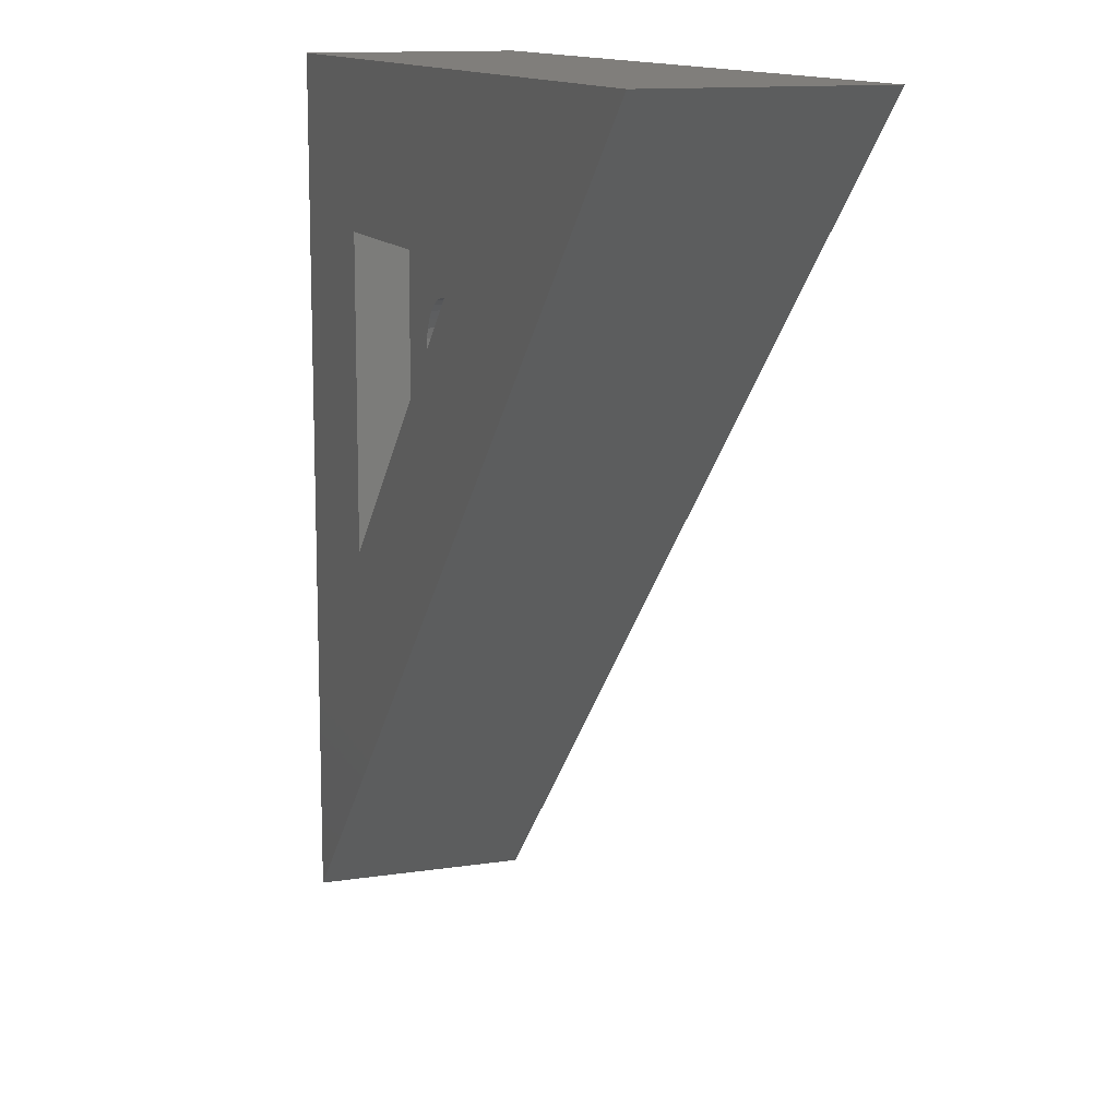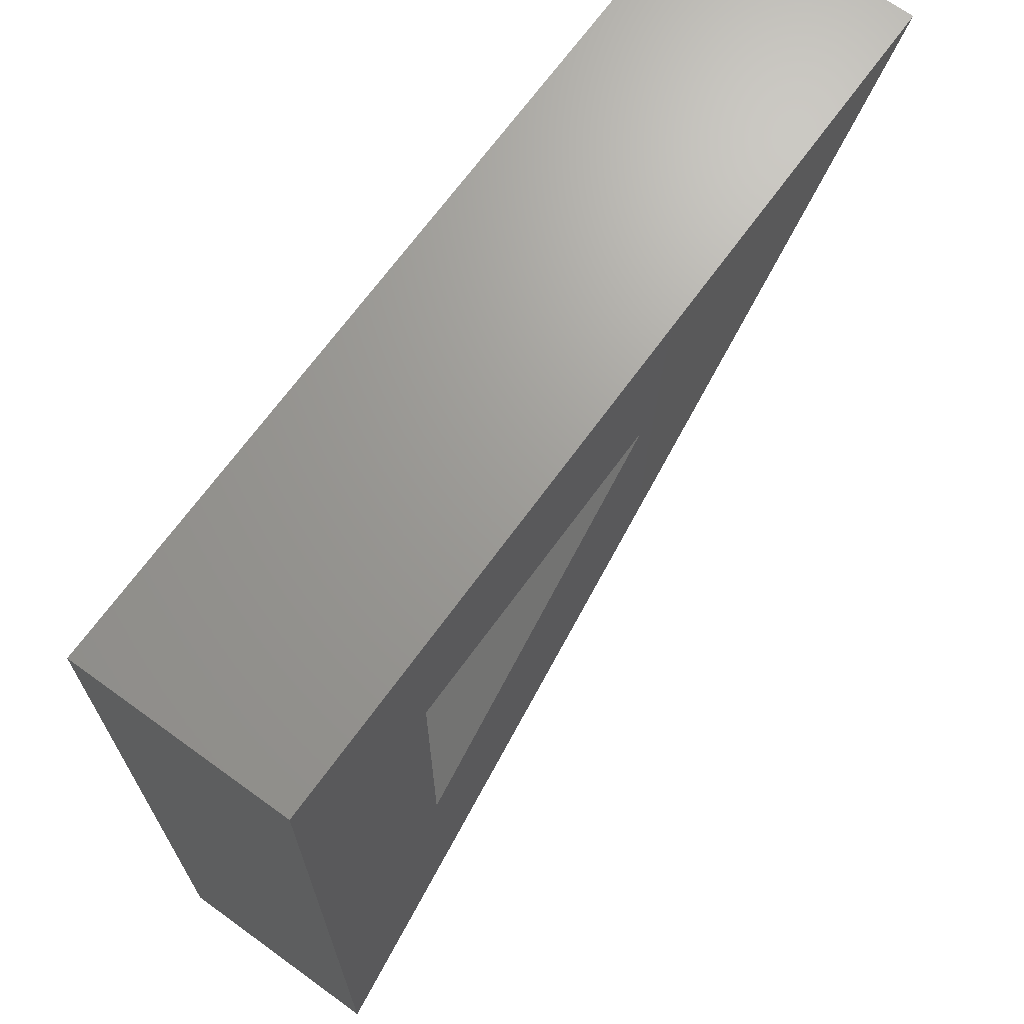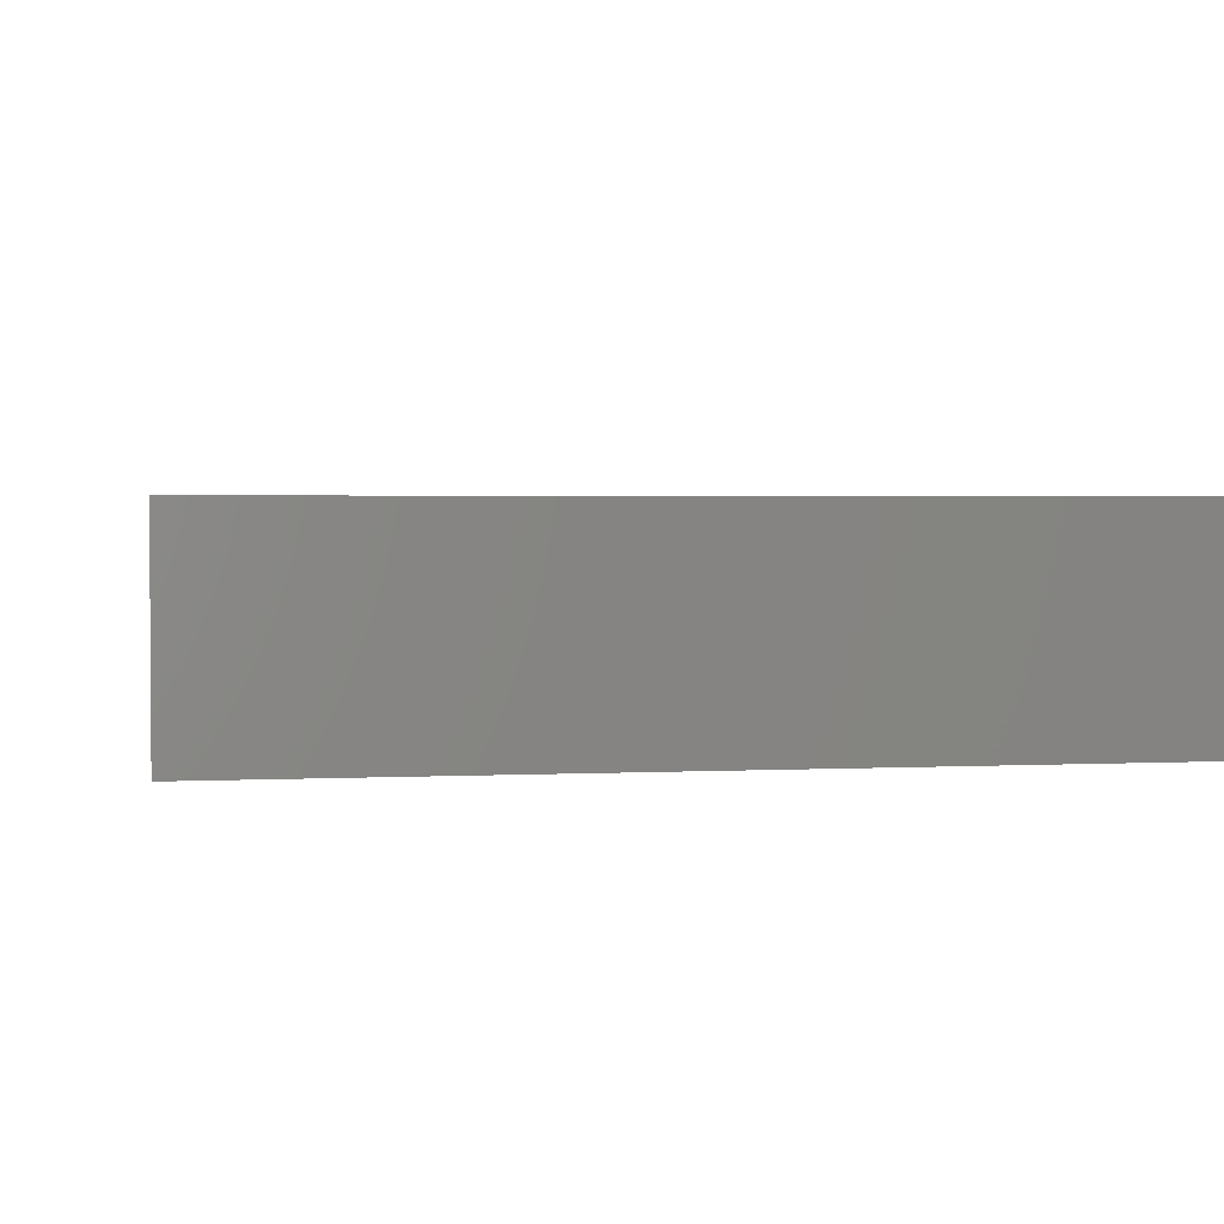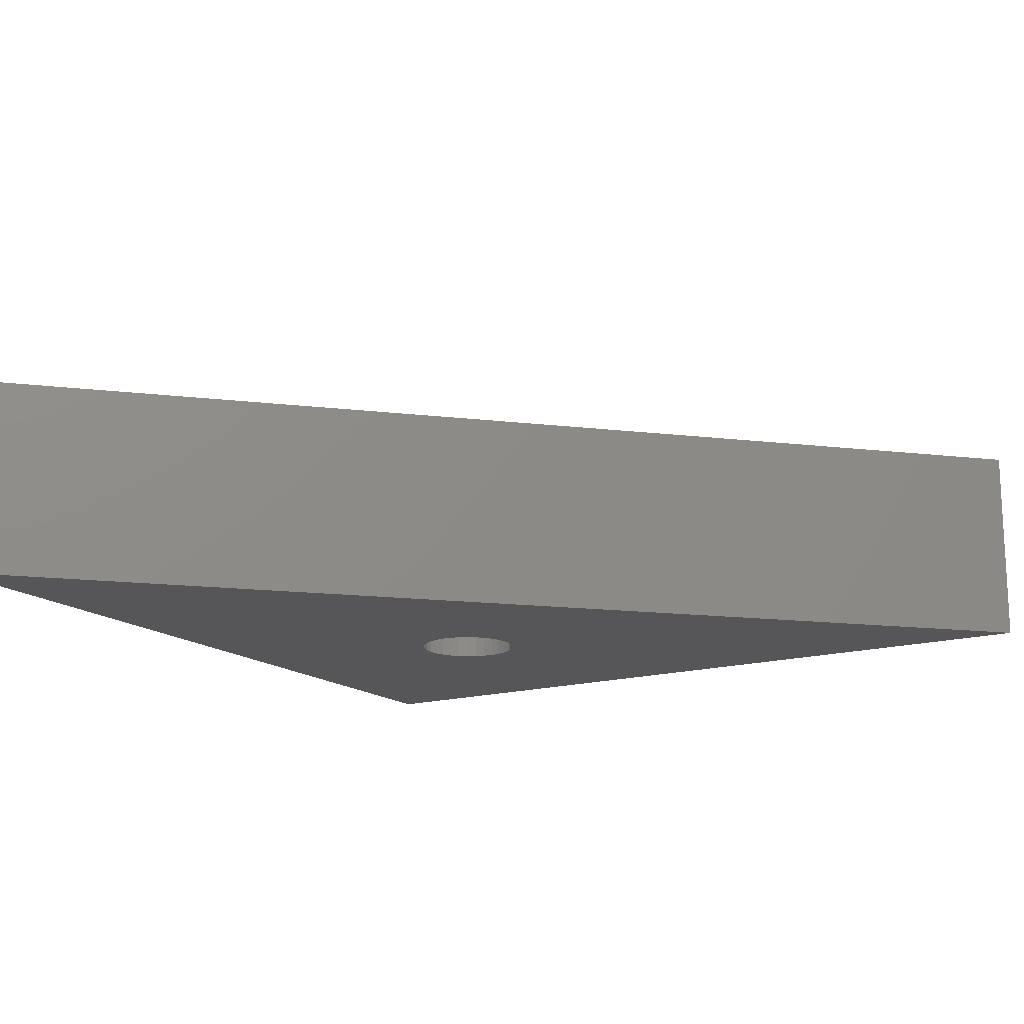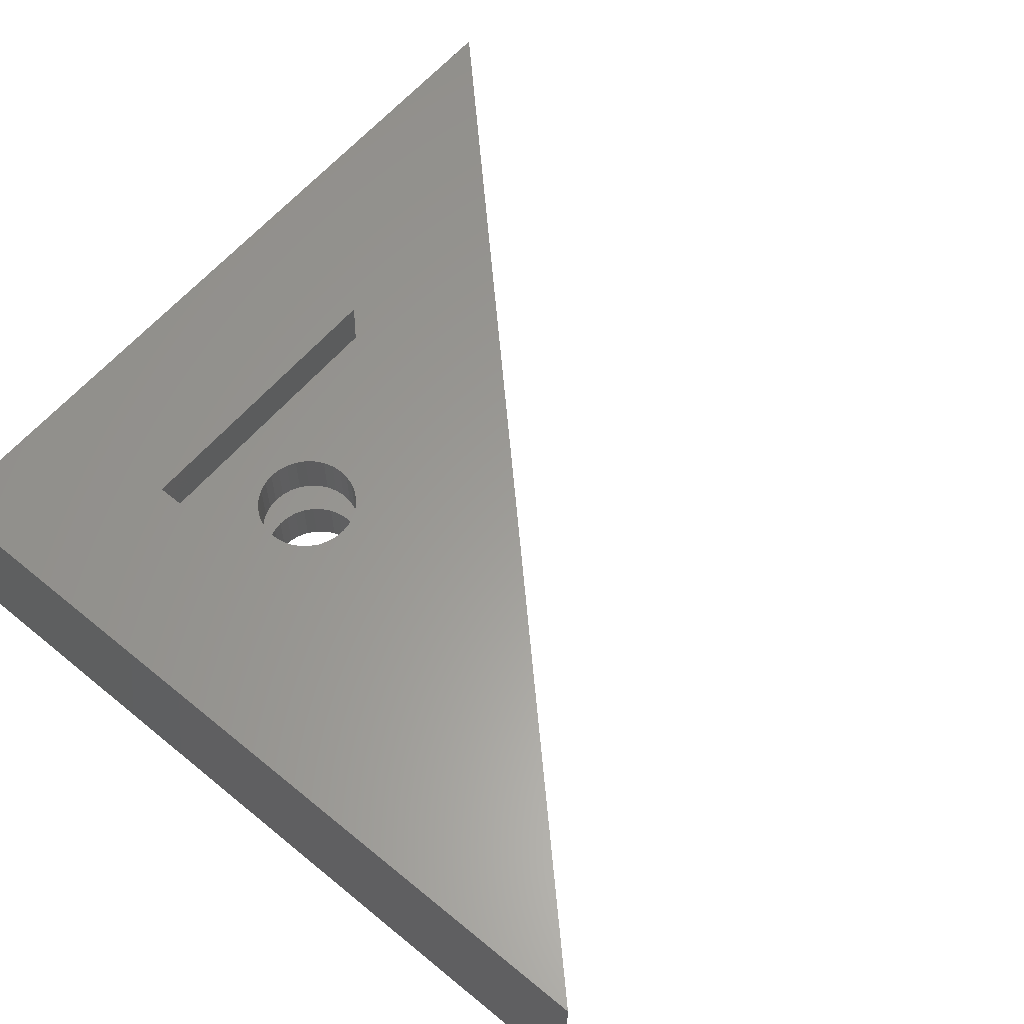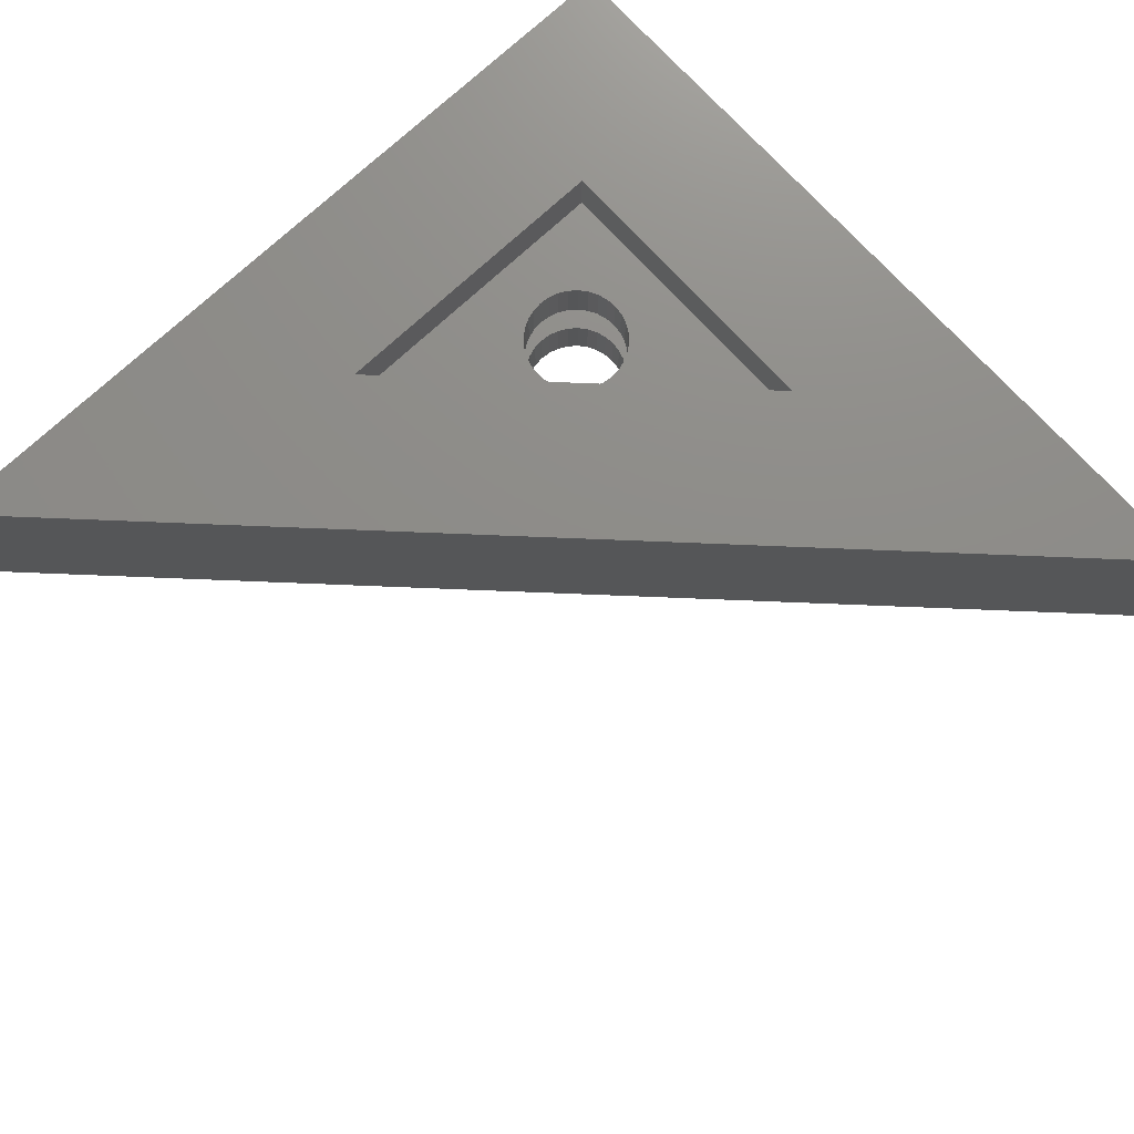
<metadata>
{"format":"stl","ext":"stl","renderer":"f3d","projection":"perspective","resolution":1024,"background":"white","views":[{"elev":12.4,"azim":69.9,"up":"+Y"},{"elev":69.0,"azim":-54.0,"up":"+Y"},{"elev":2.3,"azim":-100.3,"up":"+Z"},{"elev":-16.1,"azim":31.3,"up":"+Z"},{"elev":60.3,"azim":-50.0,"up":"+Z"},{"elev":74.7,"azim":47.3,"up":"+Z"}]}
</metadata>
<code>
# stl→obj: 152 verts, 304 faces
v 0.2349 0.563 0.09375
v 0.2256 0.5621 0.1406
v 0.2256 0.5621 0.09375
v 0.2167 0.5594 0.1406
v 0.2167 0.5594 0.09375
v 0.2086 0.555 0.1406
v 0.2086 0.555 0.09375
v 0.2014 0.5491 0.1406
v 0.2014 0.5491 0.09375
v 0.1955 0.5419 0.1406
v 0.1955 0.5419 0.09375
v 0.1911 0.5338 0.1406
v 0.1911 0.5338 0.09375
v 0.1884 0.5249 0.1406
v 0.1884 0.5249 0.09375
v 0.1875 0.5156 0.1406
v 0.1875 0.5156 0.09375
v 0.2349 0.563 0.1406
v 0.2441 0.5621 0.09375
v 0.2441 0.5621 0.1406
v 0.253 0.5594 0.09375
v 0.253 0.5594 0.1406
v 0.2612 0.555 0.09375
v 0.2612 0.555 0.1406
v 0.2684 0.5491 0.09375
v 0.2684 0.5491 0.1406
v 0.2743 0.5419 0.09375
v 0.2743 0.5419 0.1406
v 0.2786 0.5338 0.09375
v 0.2786 0.5338 0.1406
v 0.2813 0.5249 0.09375
v 0.2813 0.5249 0.1406
v 0.2822 0.5156 0.09375
v 0.2822 0.5156 0.1406
v 0.2349 0.563 0
v 0.2256 0.5621 0.04688
v 0.2256 0.5621 0
v 0.2167 0.5594 0.04688
v 0.2167 0.5594 0
v 0.2086 0.555 0.04688
v 0.2086 0.555 0
v 0.2014 0.5491 0.04688
v 0.2014 0.5491 0
v 0.1955 0.5419 0.04688
v 0.1955 0.5419 0
v 0.1911 0.5338 0.04688
v 0.1911 0.5338 0
v 0.1884 0.5249 0.04688
v 0.1884 0.5249 0
v 0.1875 0.5156 0.04688
v 0.1875 0.5156 0
v 0.2349 0.563 0.04688
v 0.2441 0.5621 0
v 0.2441 0.5621 0.04688
v 0.253 0.5594 0
v 0.253 0.5594 0.04688
v 0.2612 0.555 0
v 0.2612 0.555 0.04688
v 0.2684 0.5491 0
v 0.2684 0.5491 0.04688
v 0.2743 0.5419 0
v 0.2743 0.5419 0.04688
v 0.2786 0.5338 0
v 0.2786 0.5338 0.04688
v 0.2813 0.5249 0
v 0.2813 0.5249 0.04688
v 0.2822 0.5156 0
v 0.2822 0.5156 0.04688
v 0.2349 0.4683 0.09375
v 0.2441 0.4692 0.1406
v 0.2441 0.4692 0.09375
v 0.253 0.4719 0.1406
v 0.253 0.4719 0.09375
v 0.2612 0.4762 0.1406
v 0.2612 0.4762 0.09375
v 0.2684 0.4821 0.1406
v 0.2684 0.4821 0.09375
v 0.2743 0.4893 0.1406
v 0.2743 0.4893 0.09375
v 0.2786 0.4975 0.1406
v 0.2786 0.4975 0.09375
v 0.2813 0.5064 0.1406
v 0.2813 0.5064 0.09375
v 0.2349 0.4683 0.1406
v 0.2256 0.4692 0.09375
v 0.2256 0.4692 0.1406
v 0.2167 0.4719 0.09375
v 0.2167 0.4719 0.1406
v 0.2086 0.4762 0.09375
v 0.2086 0.4762 0.1406
v 0.2014 0.4821 0.09375
v 0.2014 0.4821 0.1406
v 0.1955 0.4893 0.09375
v 0.1955 0.4893 0.1406
v 0.1911 0.4975 0.09375
v 0.1911 0.4975 0.1406
v 0.1884 0.5064 0.09375
v 0.1884 0.5064 0.1406
v 0.2349 0.4683 0
v 0.2441 0.4692 0.04688
v 0.2441 0.4692 0
v 0.253 0.4719 0.04688
v 0.253 0.4719 0
v 0.2612 0.4762 0.04688
v 0.2612 0.4762 0
v 0.2684 0.4821 0.04688
v 0.2684 0.4821 0
v 0.2743 0.4893 0.04688
v 0.2743 0.4893 0
v 0.2786 0.4975 0.04688
v 0.2786 0.4975 0
v 0.2813 0.5064 0.04688
v 0.2813 0.5064 0
v 0.2349 0.4683 0.04688
v 0.2256 0.4692 0
v 0.2256 0.4692 0.04688
v 0.2167 0.4719 0
v 0.2167 0.4719 0.04688
v 0.2086 0.4762 0
v 0.2086 0.4762 0.04688
v 0.2014 0.4821 0
v 0.2014 0.4821 0.04688
v 0.1955 0.4893 0
v 0.1955 0.4893 0.04688
v 0.1911 0.4975 0
v 0.1911 0.4975 0.04688
v 0.1884 0.5064 0
v 0.1884 0.5064 0.04688
v 0.04688 0.1132 0.04688
v 0.6368 0.7031 0.04688
v 0.04688 0.7031 0.04688
v 0.09375 0.2263 0.09375
v 0.5237 0.6562 0.09375
v 0.09375 0.6562 0.09375
v 0.04688 0.1132 0.1406
v 0.6368 0.7031 0.1406
v 0.04688 0.7031 0.1406
v 0.5237 0.6562 0.1406
v 0.09375 0.6562 0.1406
v 0.09375 0.2263 0.1406
v 0 0 0
v 0.75 0.75 0
v 0 0.75 0
v 0.1406 0.3395 0.1406
v 0.4105 0.6094 0.1406
v 0.1406 0.6094 0.1406
v 0.75 0.75 0.1875
v 0.4105 0.6094 0.1875
v 0 0 0.1875
v 0.1406 0.3395 0.1875
v 0 0.75 0.1875
v 0.1406 0.6094 0.1875
f 1 2 3
f 3 2 4
f 3 4 5
f 5 4 6
f 5 6 7
f 7 6 8
f 7 8 9
f 9 8 10
f 9 10 11
f 11 10 12
f 11 12 13
f 13 12 14
f 13 14 15
f 15 14 16
f 15 16 17
f 2 1 18
f 18 1 19
f 18 19 20
f 20 19 21
f 20 21 22
f 22 21 23
f 22 23 24
f 24 23 25
f 24 25 26
f 26 25 27
f 26 27 28
f 28 27 29
f 28 29 30
f 30 29 31
f 30 31 32
f 32 31 33
f 32 33 34
f 35 36 37
f 37 36 38
f 37 38 39
f 39 38 40
f 39 40 41
f 41 40 42
f 41 42 43
f 43 42 44
f 43 44 45
f 45 44 46
f 45 46 47
f 47 46 48
f 47 48 49
f 49 48 50
f 49 50 51
f 36 35 52
f 52 35 53
f 52 53 54
f 54 53 55
f 54 55 56
f 56 55 57
f 56 57 58
f 58 57 59
f 58 59 60
f 60 59 61
f 60 61 62
f 62 61 63
f 62 63 64
f 64 63 65
f 64 65 66
f 66 65 67
f 66 67 68
f 69 70 71
f 71 70 72
f 71 72 73
f 73 72 74
f 73 74 75
f 75 74 76
f 75 76 77
f 77 76 78
f 77 78 79
f 79 78 80
f 79 80 81
f 81 80 82
f 81 82 83
f 83 82 34
f 83 34 33
f 70 69 84
f 84 69 85
f 84 85 86
f 86 85 87
f 86 87 88
f 88 87 89
f 88 89 90
f 90 89 91
f 90 91 92
f 92 91 93
f 92 93 94
f 94 93 95
f 94 95 96
f 96 95 97
f 96 97 98
f 98 97 17
f 98 17 16
f 99 100 101
f 101 100 102
f 101 102 103
f 103 102 104
f 103 104 105
f 105 104 106
f 105 106 107
f 107 106 108
f 107 108 109
f 109 108 110
f 109 110 111
f 111 110 112
f 111 112 113
f 113 112 68
f 113 68 67
f 100 99 114
f 114 99 115
f 114 115 116
f 116 115 117
f 116 117 118
f 118 117 119
f 118 119 120
f 120 119 121
f 120 121 122
f 122 121 123
f 122 123 124
f 124 123 125
f 124 125 126
f 126 125 127
f 126 127 128
f 128 127 51
f 128 51 50
f 129 130 104
f 129 104 102
f 129 102 100
f 129 100 114
f 129 114 116
f 129 116 118
f 129 118 120
f 129 120 122
f 129 122 124
f 131 129 124
f 131 124 126
f 131 126 128
f 131 128 50
f 131 50 48
f 131 48 46
f 131 46 44
f 131 44 42
f 131 42 40
f 131 40 38
f 131 38 36
f 131 36 52
f 131 52 130
f 130 52 54
f 130 54 56
f 130 56 58
f 130 58 60
f 130 60 62
f 130 62 64
f 130 64 66
f 130 66 68
f 130 68 112
f 130 112 110
f 130 110 108
f 130 108 106
f 130 106 104
f 132 95 93
f 132 93 91
f 132 91 89
f 132 89 87
f 132 87 85
f 132 85 69
f 132 69 71
f 132 71 73
f 132 73 75
f 132 75 77
f 132 77 133
f 134 133 1
f 134 1 3
f 134 3 5
f 134 5 7
f 134 7 9
f 134 9 11
f 134 11 13
f 134 13 15
f 134 15 17
f 134 17 97
f 134 97 95
f 134 95 132
f 133 77 79
f 133 79 81
f 133 81 83
f 133 83 33
f 133 33 31
f 133 31 29
f 133 29 27
f 133 27 25
f 133 25 23
f 133 23 21
f 133 21 19
f 133 19 1
f 135 136 129
f 129 136 130
f 136 137 130
f 130 137 131
f 137 135 131
f 131 135 129
f 138 133 139
f 139 133 134
f 140 132 138
f 138 132 133
f 139 134 140
f 140 134 132
f 135 138 136
f 138 135 140
f 140 135 137
f 140 137 139
f 139 137 136
f 139 136 138
f 141 123 121
f 141 121 119
f 141 119 117
f 141 117 115
f 141 115 99
f 141 99 101
f 141 101 103
f 141 103 105
f 141 105 142
f 143 142 35
f 143 35 37
f 143 37 39
f 143 39 41
f 143 41 43
f 143 43 45
f 143 45 47
f 143 47 49
f 143 49 51
f 143 51 127
f 143 127 125
f 143 125 123
f 143 123 141
f 142 105 107
f 142 107 109
f 142 109 111
f 142 111 113
f 142 113 67
f 142 67 65
f 142 65 63
f 142 63 61
f 142 61 59
f 142 59 57
f 142 57 55
f 142 55 53
f 142 53 35
f 144 145 76
f 144 76 74
f 144 74 72
f 144 72 70
f 144 70 84
f 144 84 86
f 144 86 88
f 144 88 90
f 144 90 92
f 144 92 94
f 144 94 96
f 146 144 96
f 146 96 98
f 146 98 16
f 146 16 14
f 146 14 12
f 146 12 10
f 146 10 8
f 146 8 6
f 146 6 4
f 146 4 2
f 146 2 18
f 146 18 145
f 145 18 20
f 145 20 22
f 145 22 24
f 145 24 26
f 145 26 28
f 145 28 30
f 145 30 32
f 145 32 34
f 145 34 82
f 145 82 80
f 145 80 78
f 145 78 76
f 147 148 149
f 149 148 150
f 149 150 151
f 151 150 152
f 151 152 147
f 147 152 148
f 150 148 144
f 144 148 145
f 148 152 145
f 145 152 146
f 152 150 146
f 146 150 144
f 151 143 149
f 149 143 141
f 147 142 151
f 151 142 143
f 149 141 147
f 147 141 142

</code>
